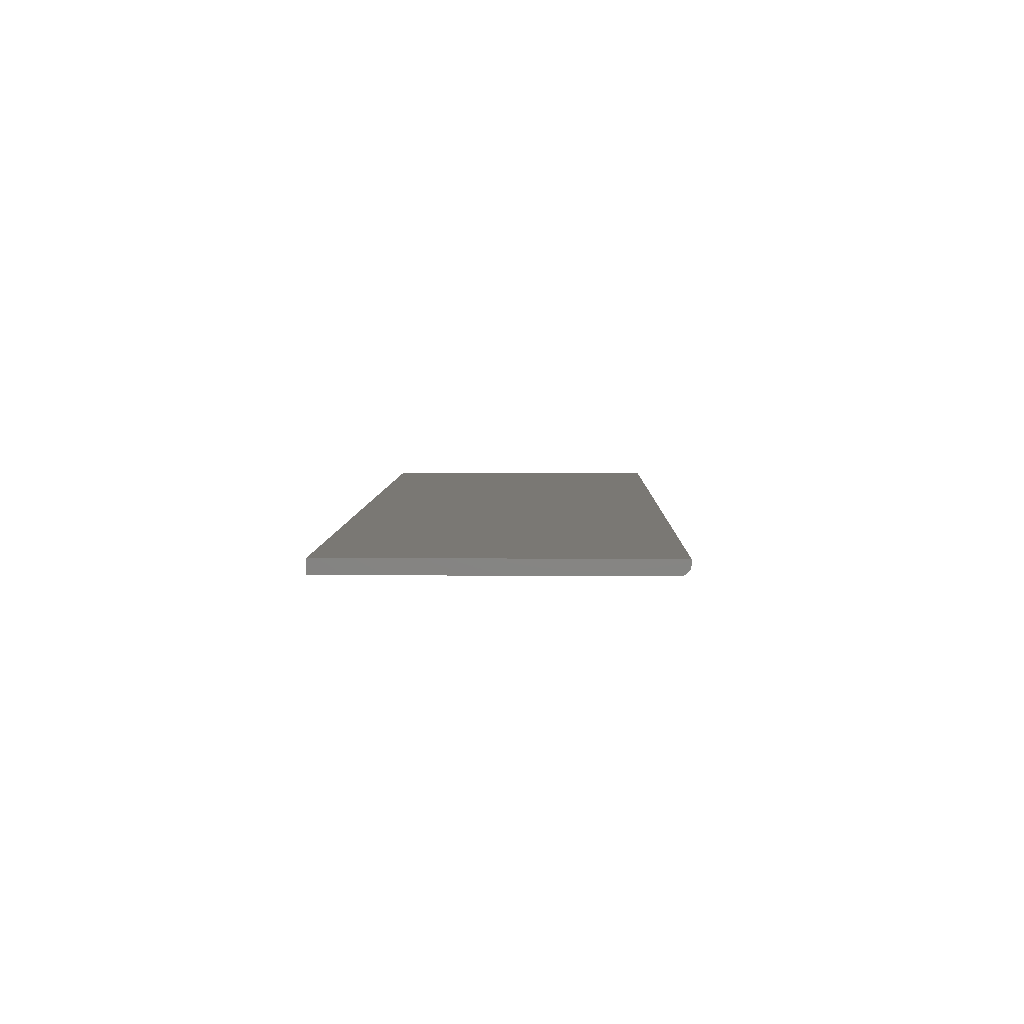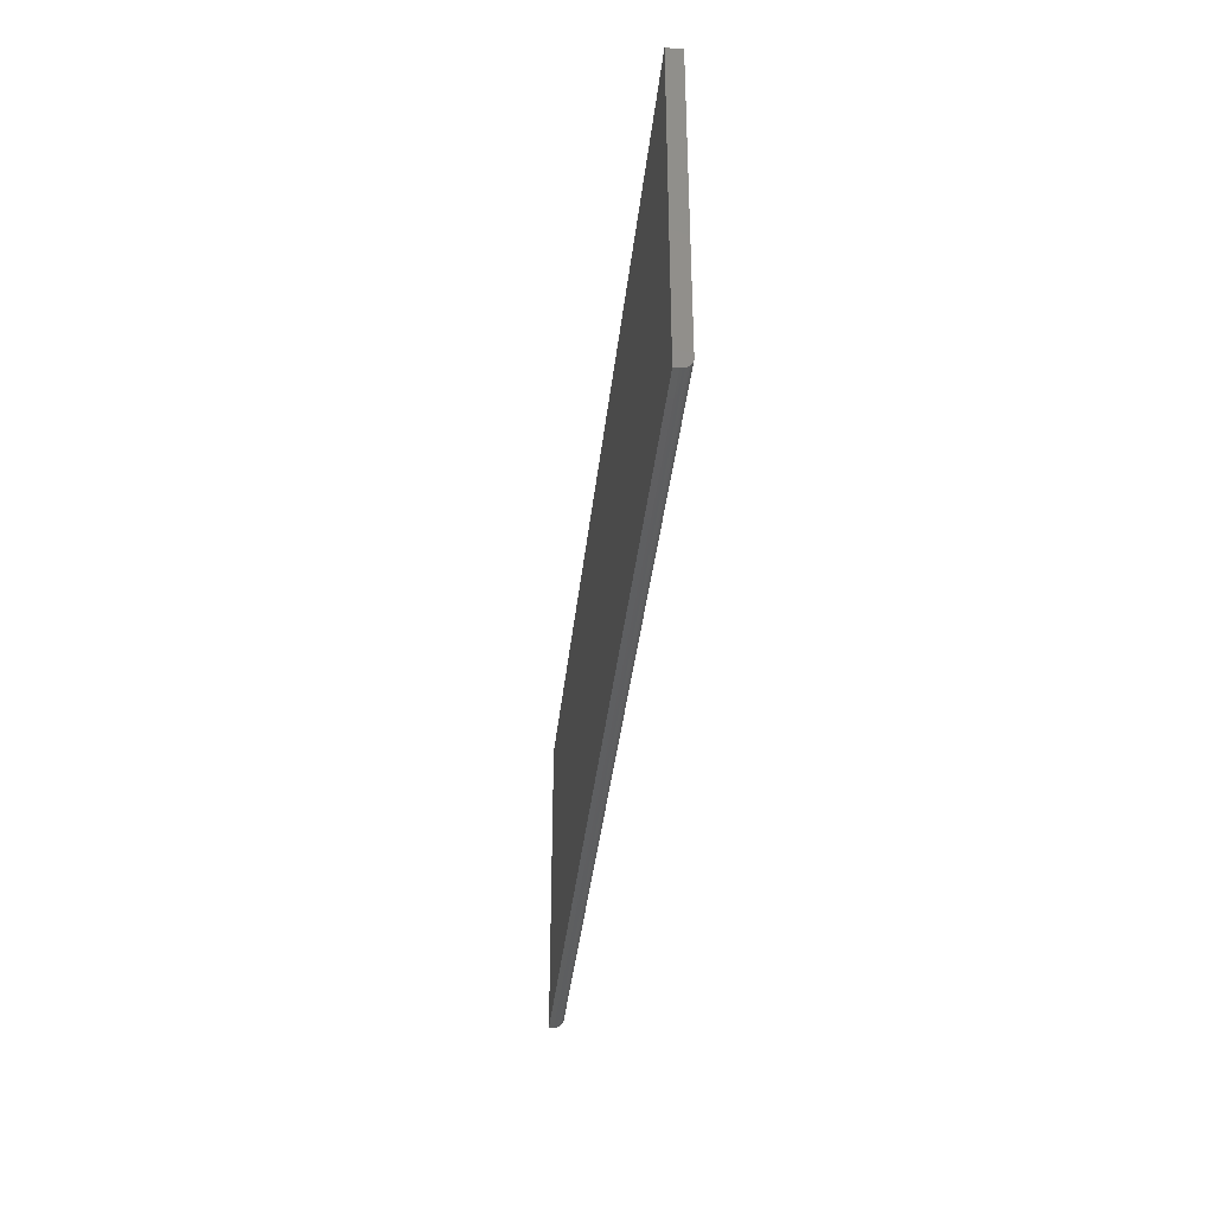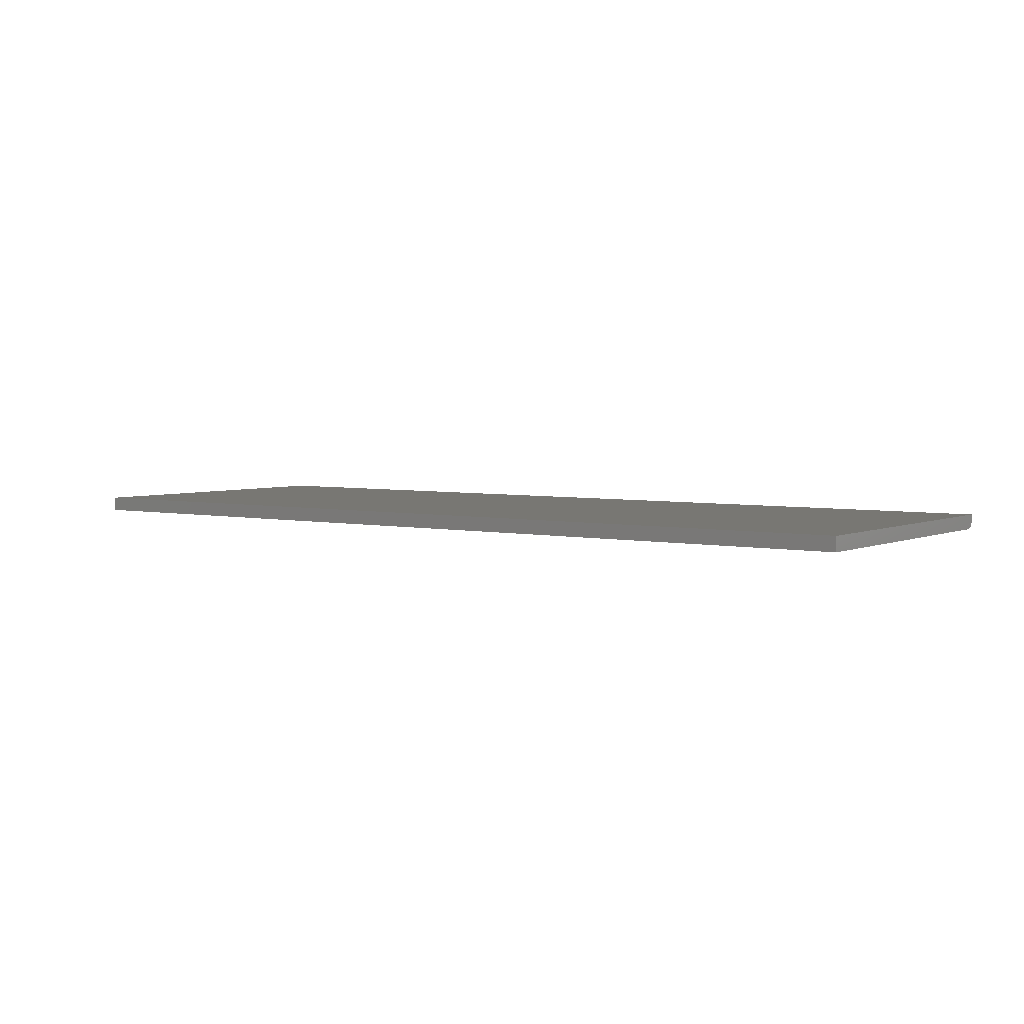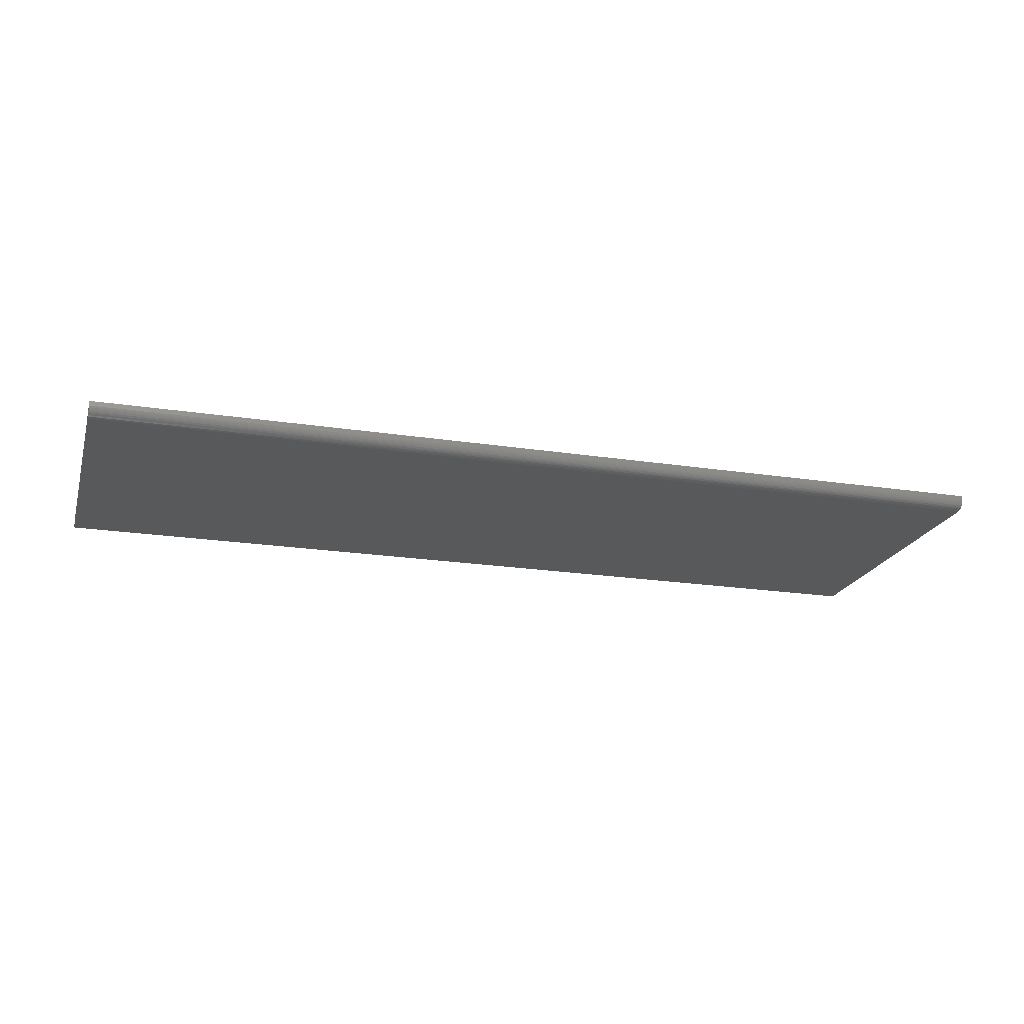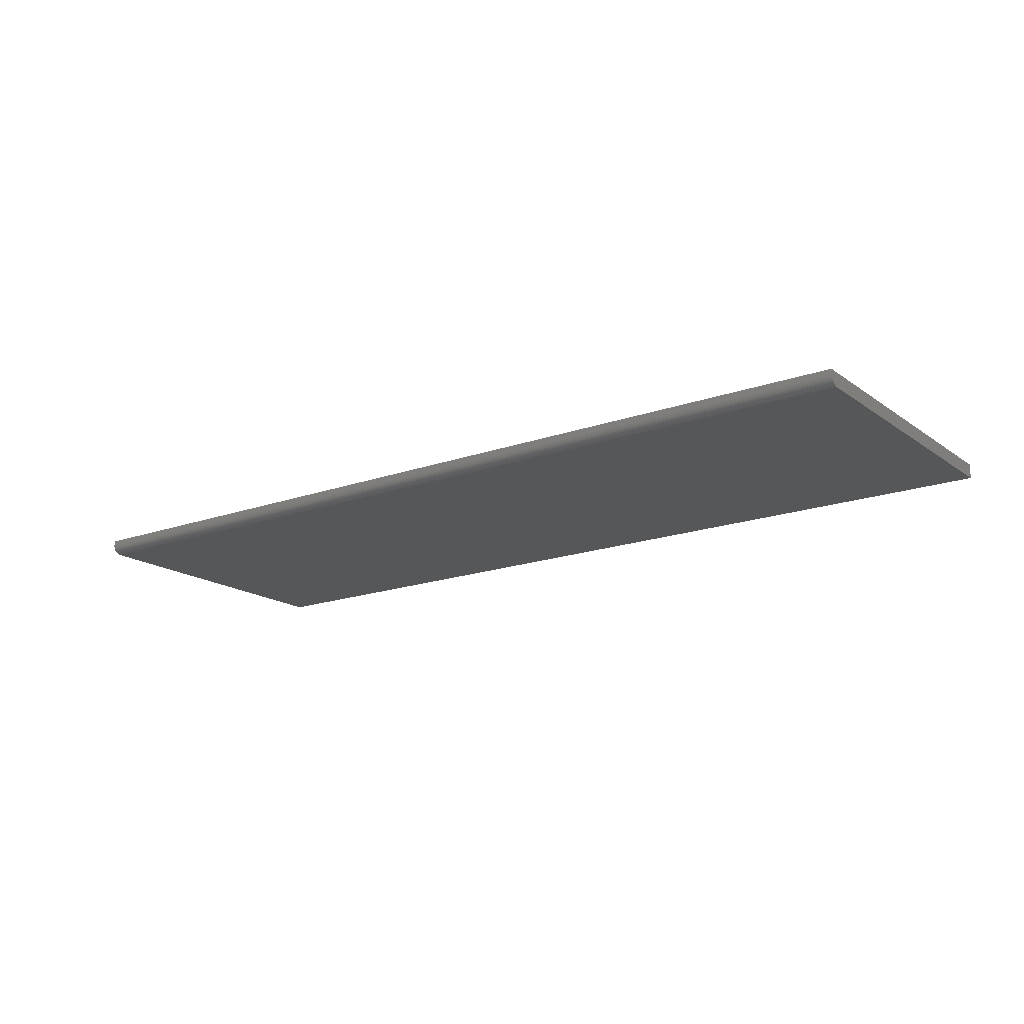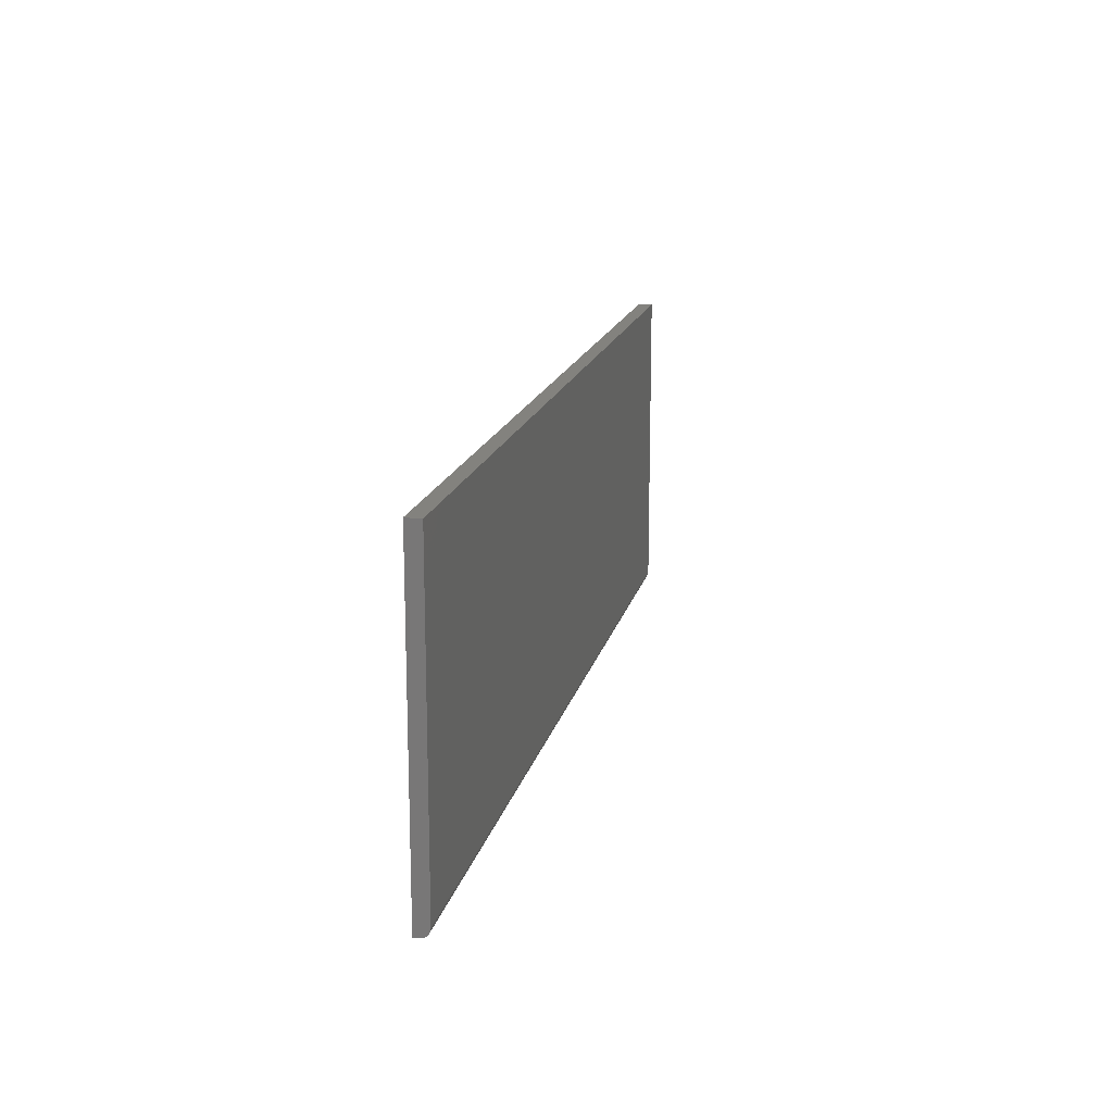
<metadata>
{"format":"stl","ext":"stl","renderer":"f3d","projection":"perspective","resolution":1024,"background":"white","views":[{"elev":5.7,"azim":-88.6,"up":"+Z"},{"elev":-37.6,"azim":83.9,"up":"+Y"},{"elev":4.0,"azim":-144.3,"up":"+Z"},{"elev":-20.7,"azim":-15.7,"up":"+Z"},{"elev":-17.3,"azim":35.8,"up":"+Z"},{"elev":16.4,"azim":102.4,"up":"+Y"}]}
</metadata>
<code>
# stl→obj: 24 verts, 44 faces
v -0.75 -0.2422 0
v -0.75 0.2632 0
v 0.75 -0.2422 0
v 0.75 0.2632 0
v -0.75 -0.2482 0.001189
v -0.75 -0.2509 0.002633
v -0.75 -0.2532 0.004576
v -0.75 0.2632 0.02344
v -0.75 -0.2578 0.02344
v -0.75 -0.2452 0.0003002
v -0.75 -0.2578 0.01562
v -0.75 -0.2552 0.006944
v -0.75 -0.2566 0.009646
v -0.75 -0.2575 0.01258
v 0.75 -0.2578 0.01562
v 0.75 -0.2575 0.01258
v 0.75 -0.2566 0.009646
v 0.75 -0.2482 0.001189
v 0.75 -0.2452 0.0003002
v 0.75 0.2632 0.02344
v 0.75 -0.2578 0.02344
v 0.75 -0.2552 0.006944
v 0.75 -0.2532 0.004576
v 0.75 -0.2509 0.002633
f 1 2 3
f 3 2 4
f 5 6 7
f 1 8 2
f 9 8 1
f 9 1 10
f 9 10 5
f 9 5 7
f 9 7 11
f 7 12 13
f 7 13 14
f 7 14 11
f 15 16 17
f 3 18 19
f 20 21 18
f 20 18 3
f 20 3 4
f 21 15 17
f 21 17 22
f 21 22 23
f 21 23 24
f 21 24 18
f 9 11 21
f 21 11 15
f 1 3 10
f 10 3 19
f 10 19 5
f 5 19 18
f 5 18 6
f 6 18 24
f 6 24 7
f 7 24 23
f 7 23 12
f 12 23 22
f 12 22 13
f 13 22 17
f 13 17 14
f 14 17 16
f 14 16 11
f 11 16 15
f 9 21 8
f 8 21 20
f 20 4 8
f 8 4 2

</code>
